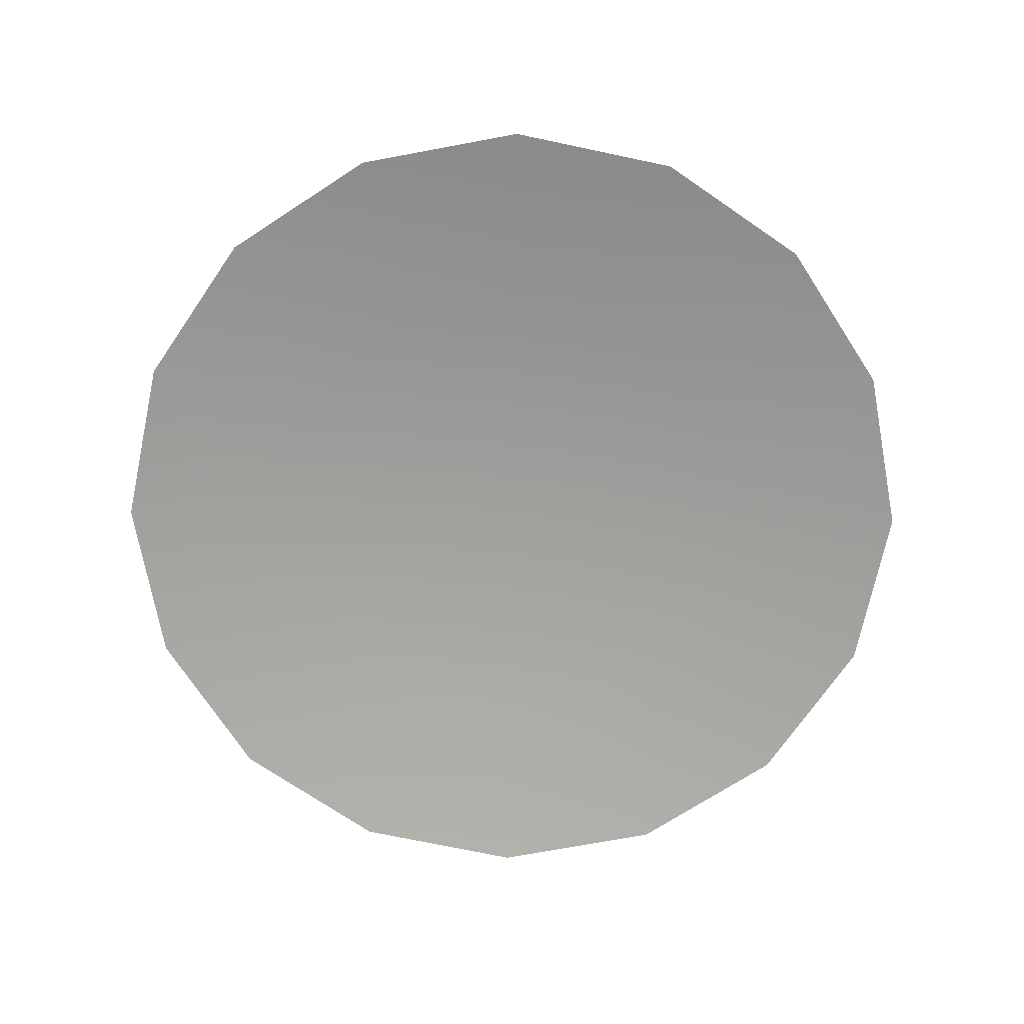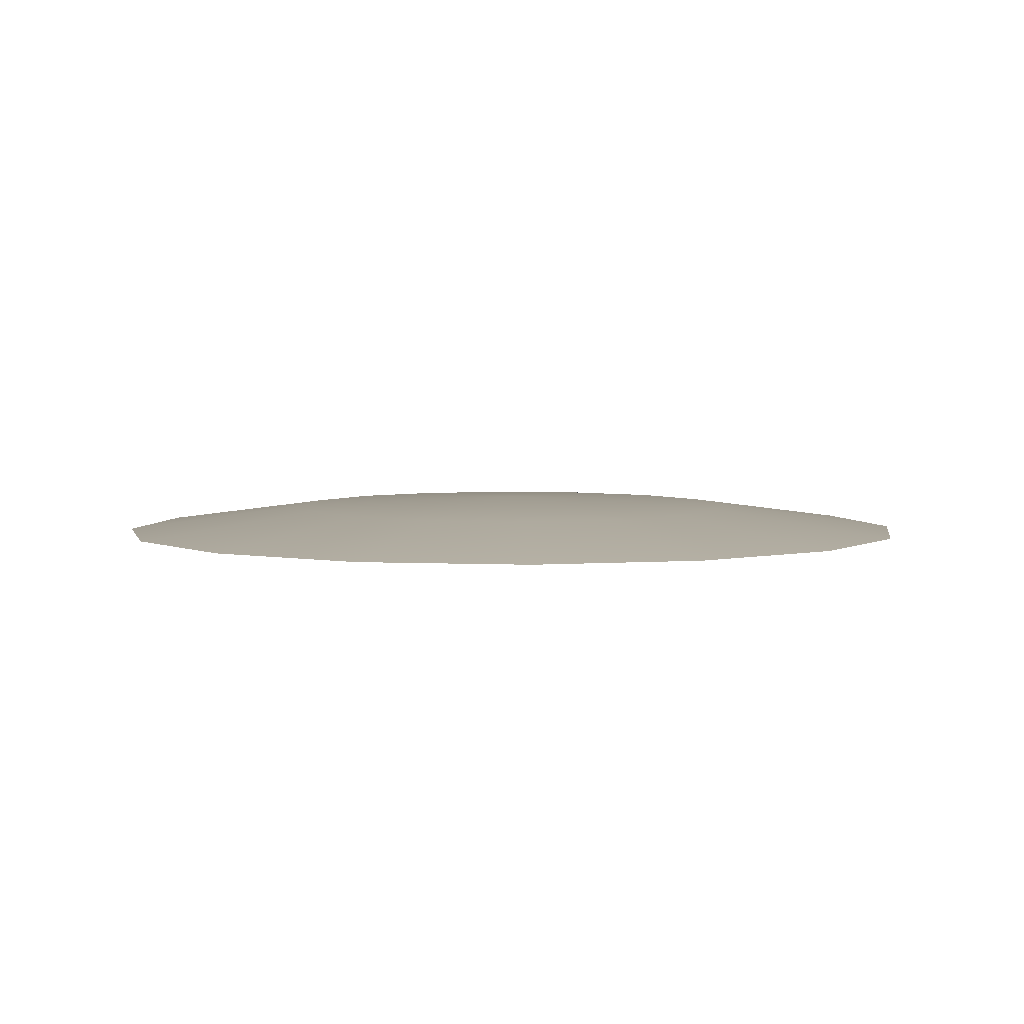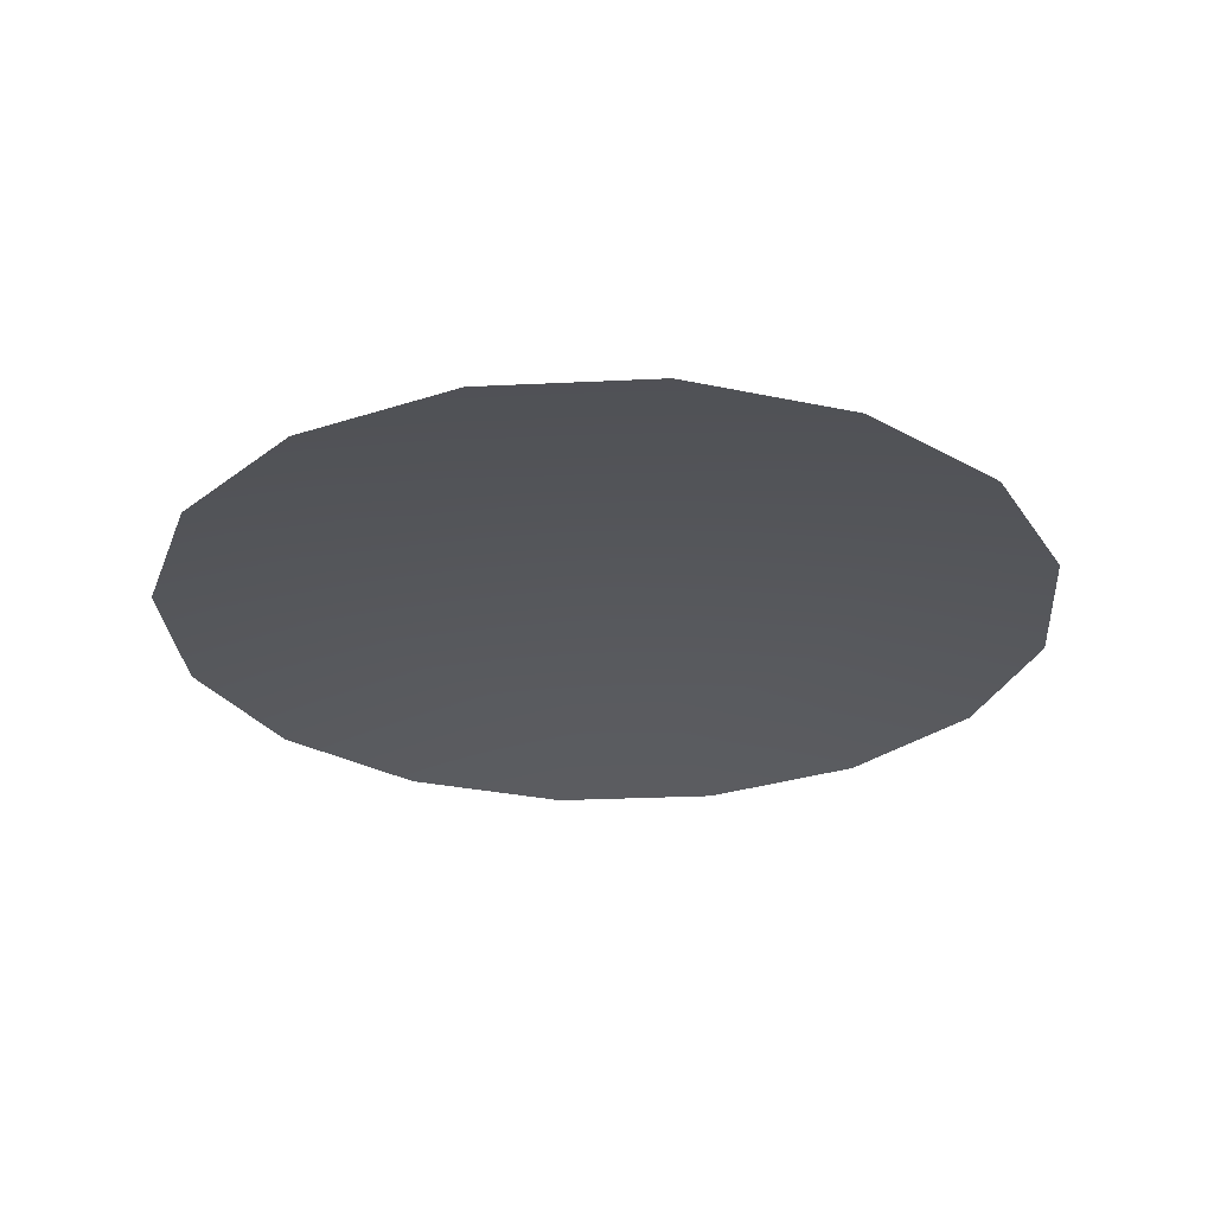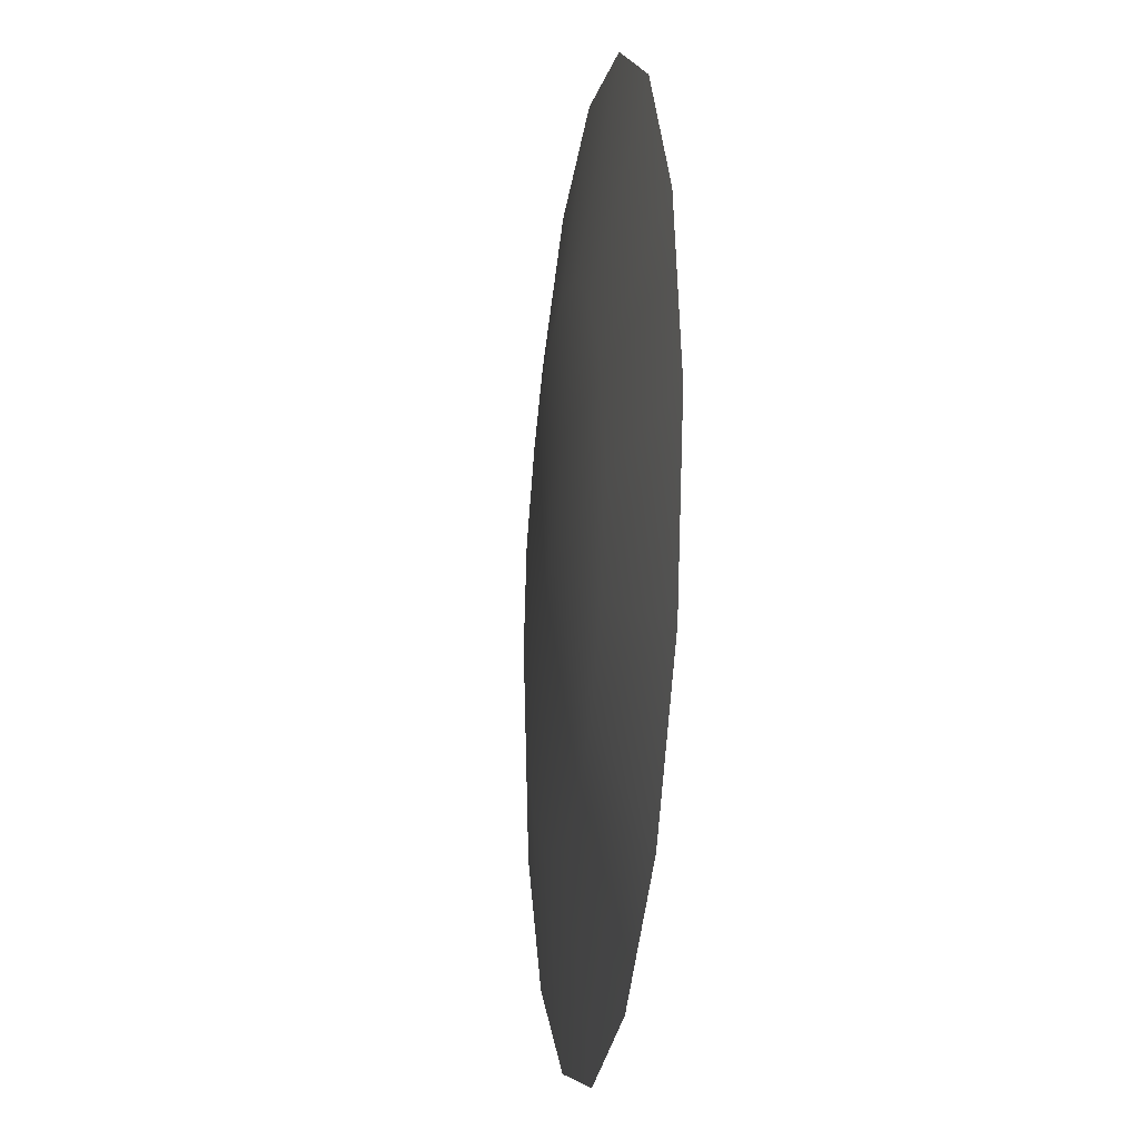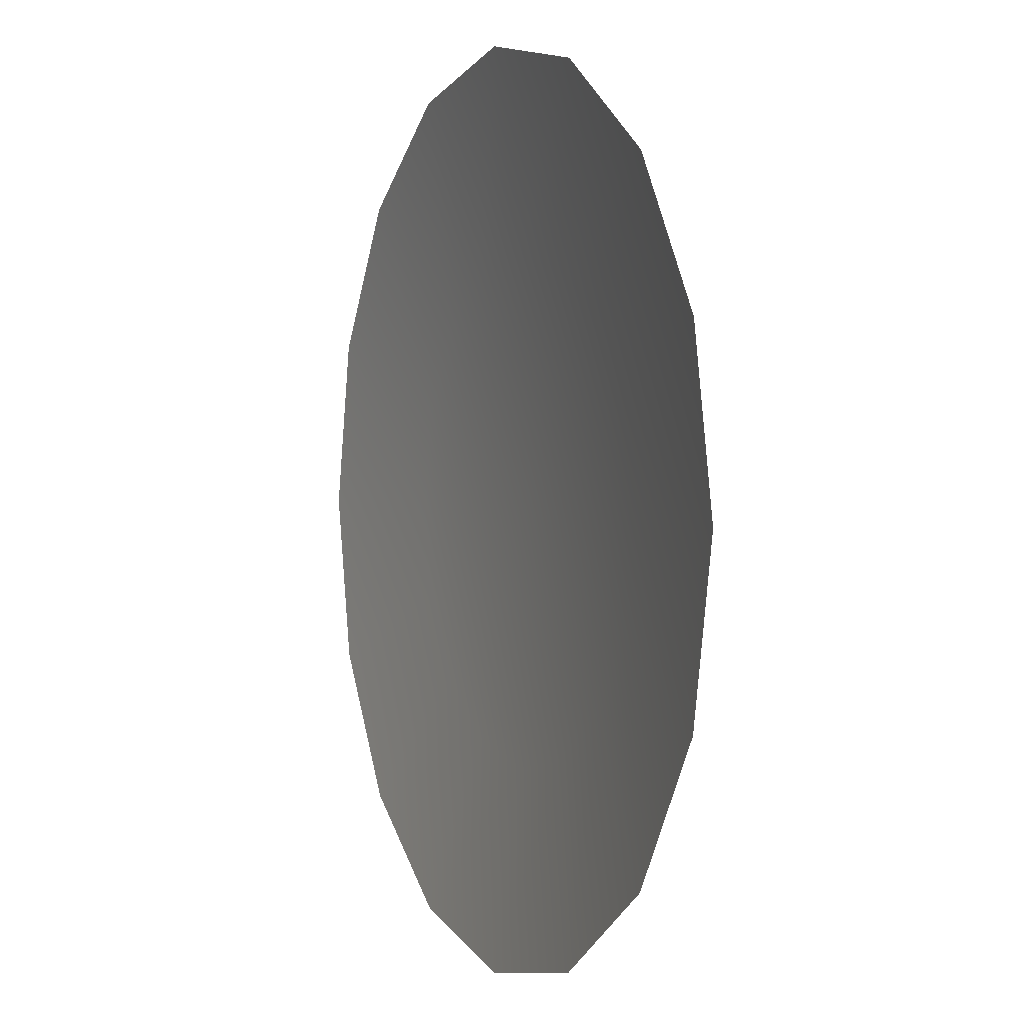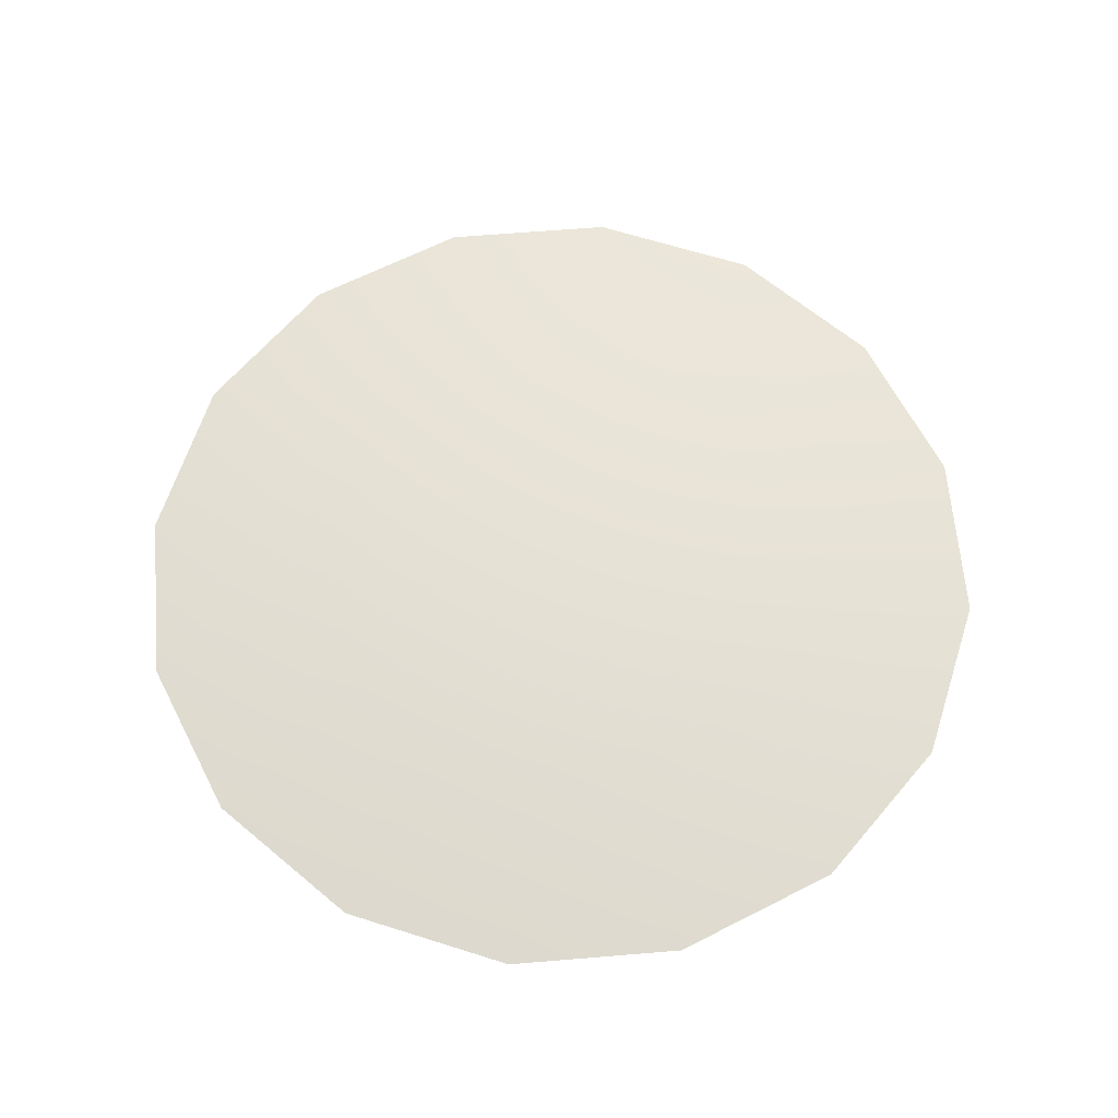
<metadata>
{"format":"obj","ext":"obj","renderer":"f3d","projection":"perspective","resolution":1024,"background":"white","views":[{"elev":-71.5,"azim":111.8,"up":"+Y"},{"elev":4.2,"azim":-137.4,"up":"+Y"},{"elev":-27.8,"azim":128.0,"up":"+Y"},{"elev":-17.7,"azim":-98.2,"up":"+Z"},{"elev":1.8,"azim":66.5,"up":"+Z"},{"elev":63.9,"azim":-38.5,"up":"+Y"}]}
</metadata>
<code>
o Left_Cap
v 0 0.2299 -0.07697
v 0.02946 0.2299 -0.07111
v 0.05443 0.2299 -0.05443
v 0.07111 0.2299 -0.02946
v 0.07697 0.2299 0
v 0.07111 0.2299 0.02946
v 0.05443 0.2299 0.05443
v 0.02946 0.2299 0.07111
v 0 0.2299 0.07697
v -0.02946 0.2299 0.07111
v -0.05443 0.2299 0.05443
v -0.07111 0.2299 0.02946
v -0.07697 0.2299 0
v -0.07111 0.2299 -0.02946
v -0.05443 0.2299 -0.05443
v -0.02946 0.2299 -0.07111
v 0 0.2344 -0.04306
v 0.01648 0.2344 -0.03979
v 0.03045 0.2344 -0.03045
v 0.03979 0.2344 -0.01648
v 0.04306 0.2344 0
v 0.03979 0.2344 0.01648
v 0.03045 0.2344 0.03045
v 0.01648 0.2344 0.03979
v 0 0.2344 0.04306
v -0.01648 0.2344 0.03979
v -0.03045 0.2344 0.03045
v -0.03979 0.2344 0.01648
v -0.04306 0.2344 0
v -0.03979 0.2344 -0.01648
v -0.03045 0.2344 -0.03045
v -0.01648 0.2344 -0.03979
v 0 0.2362 0
f 3 19 20 4
f 11 27 28 12
f 4 20 21 5
f 12 28 29 13
f 5 21 22 6
f 13 29 30 14
f 6 22 23 7
f 14 30 31 15
f 7 23 24 8
f 15 31 32 16
f 8 24 25 9
f 1 17 18 2
f 16 32 17 1
f 9 25 26 10
f 2 18 19 3
f 10 26 27 11
f 24 33 25
f 17 33 18
f 32 33 17
f 25 33 26
f 18 33 19
f 26 33 27
f 19 33 20
f 27 33 28
f 20 33 21
f 28 33 29
f 21 33 22
f 29 33 30
f 22 33 23
f 30 33 31
f 23 33 24
f 31 33 32

</code>
